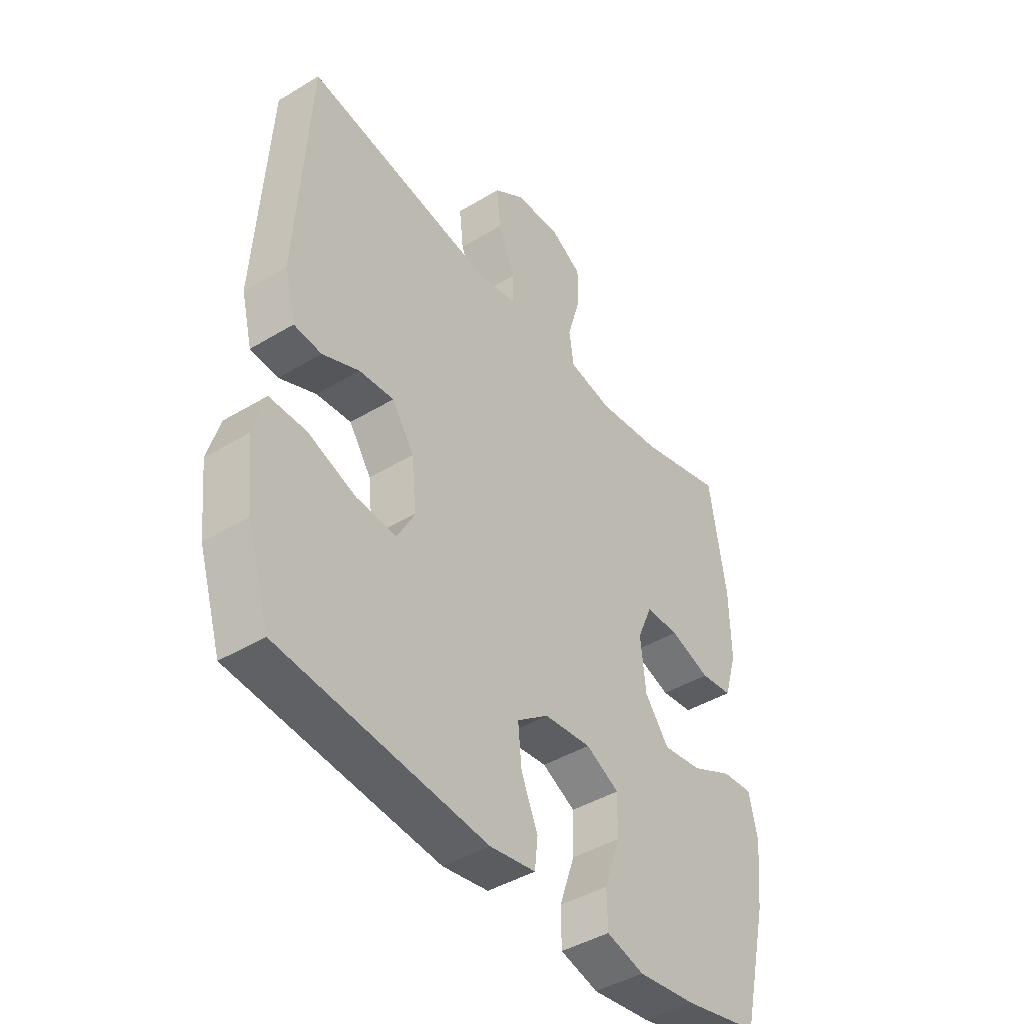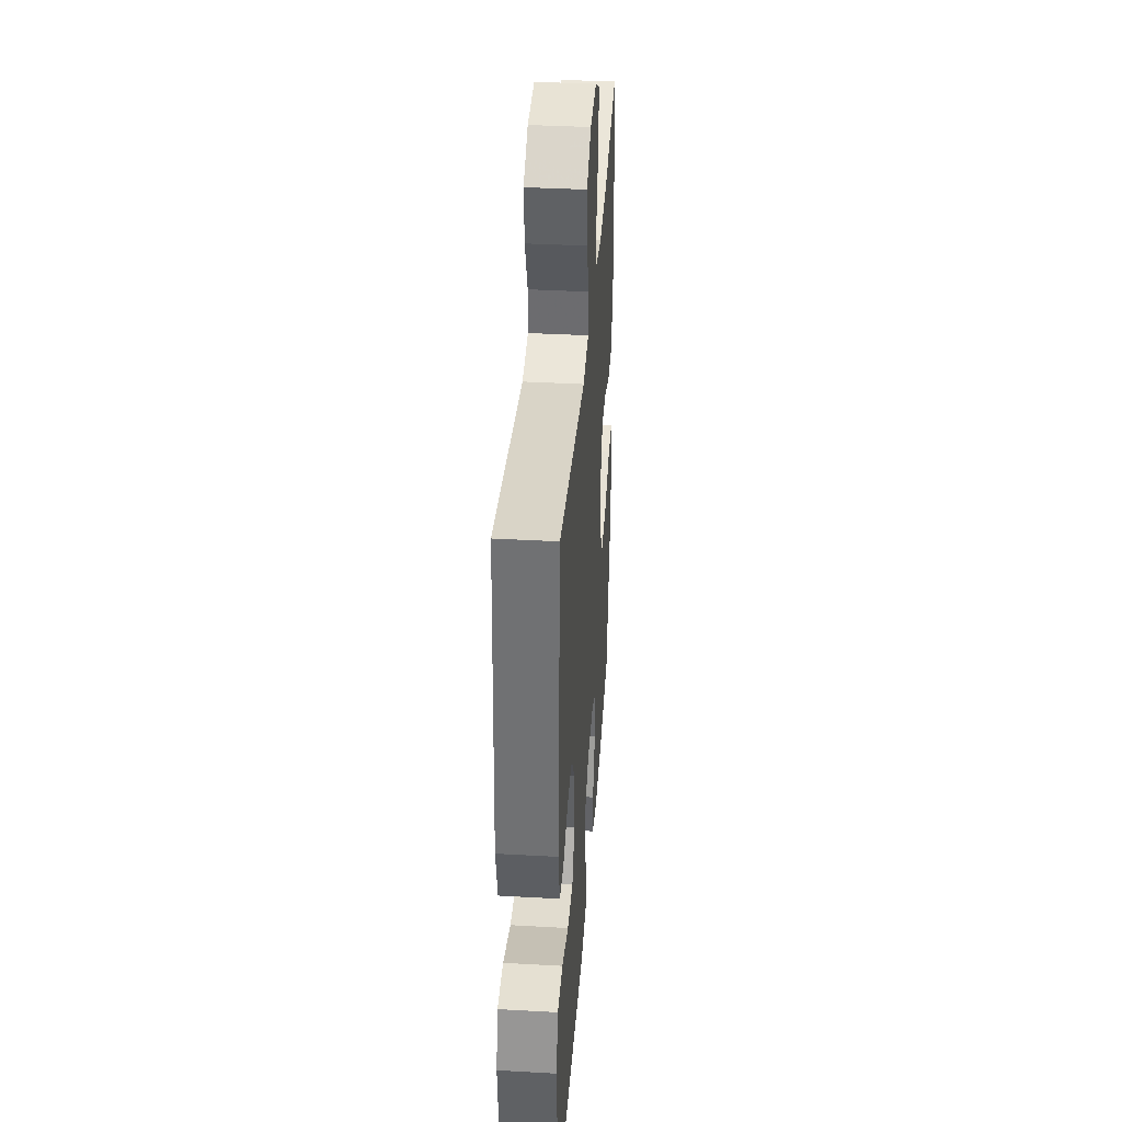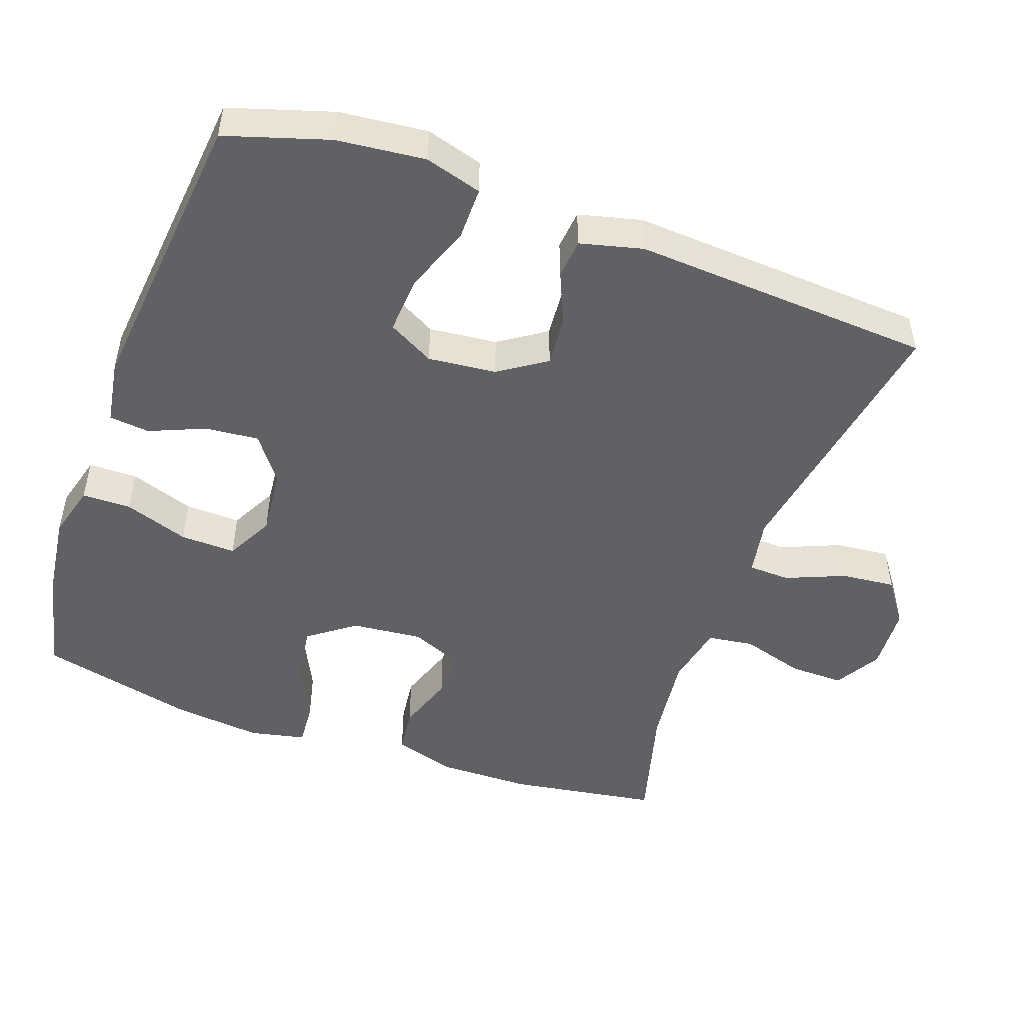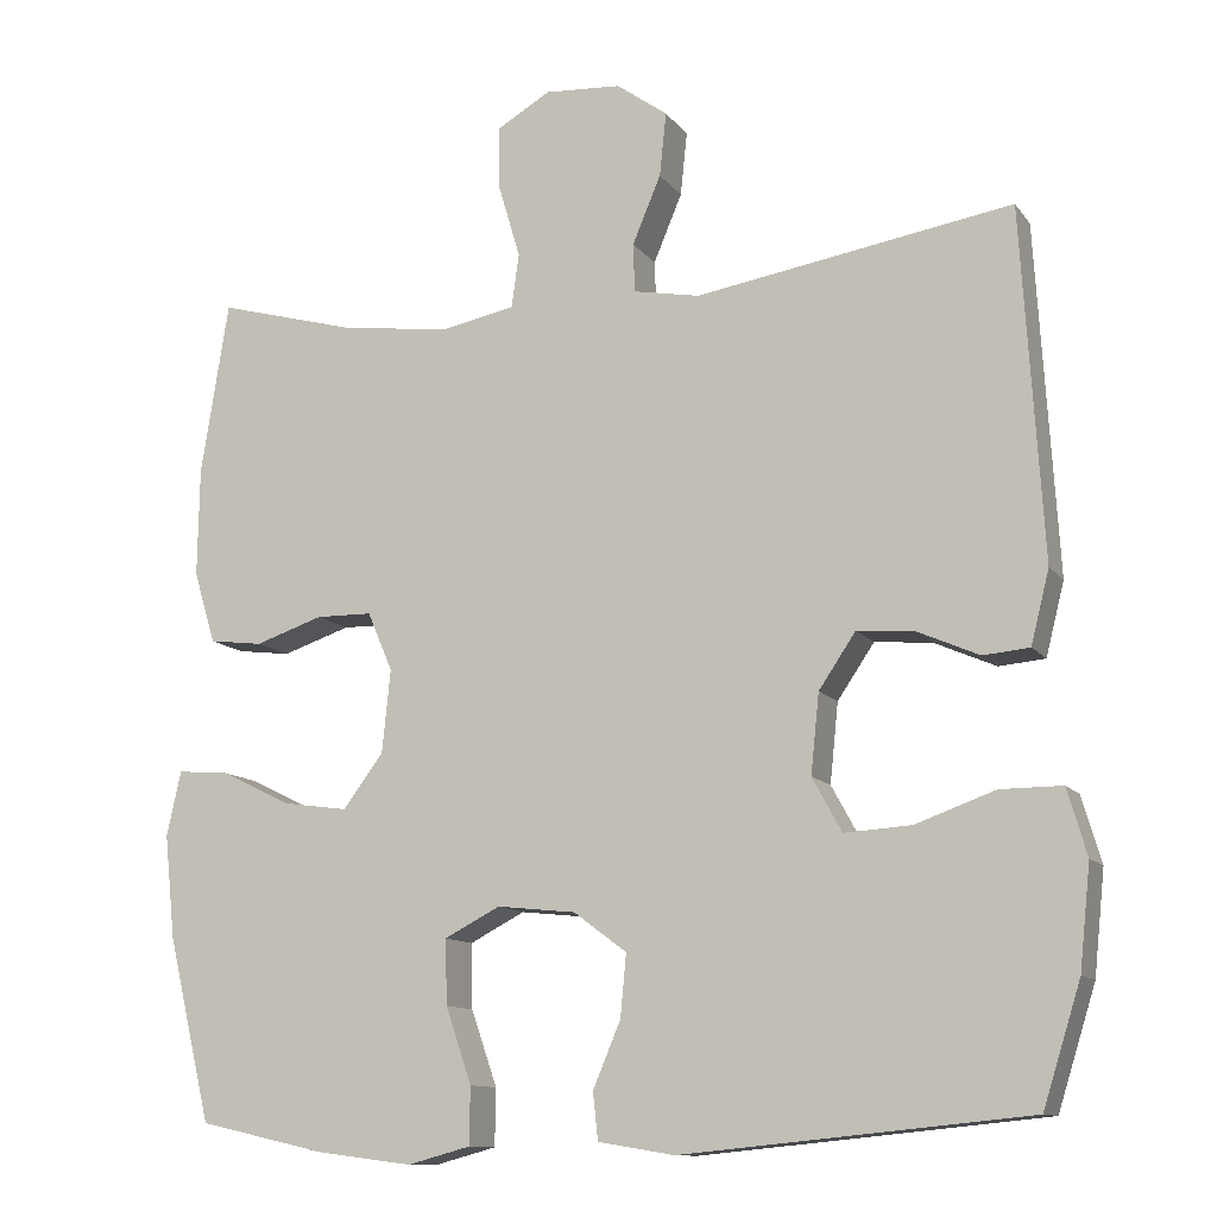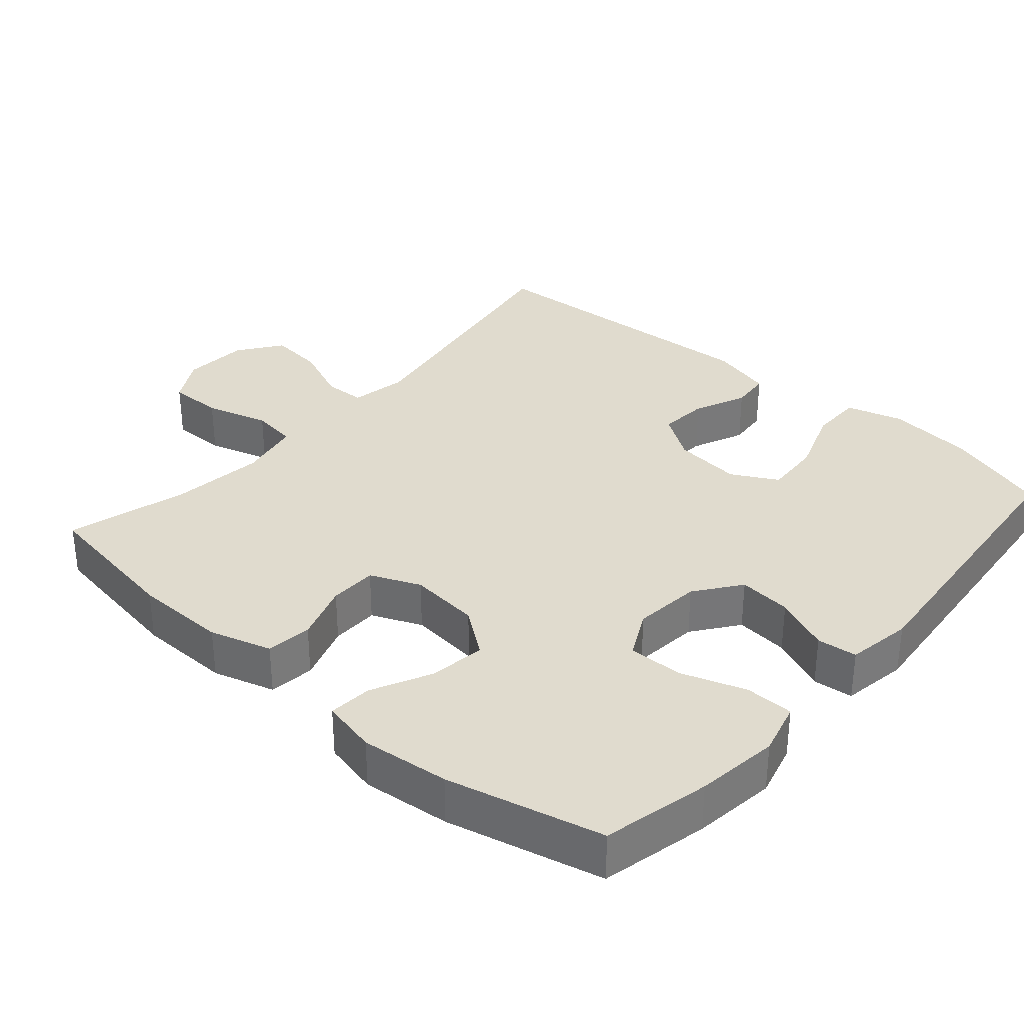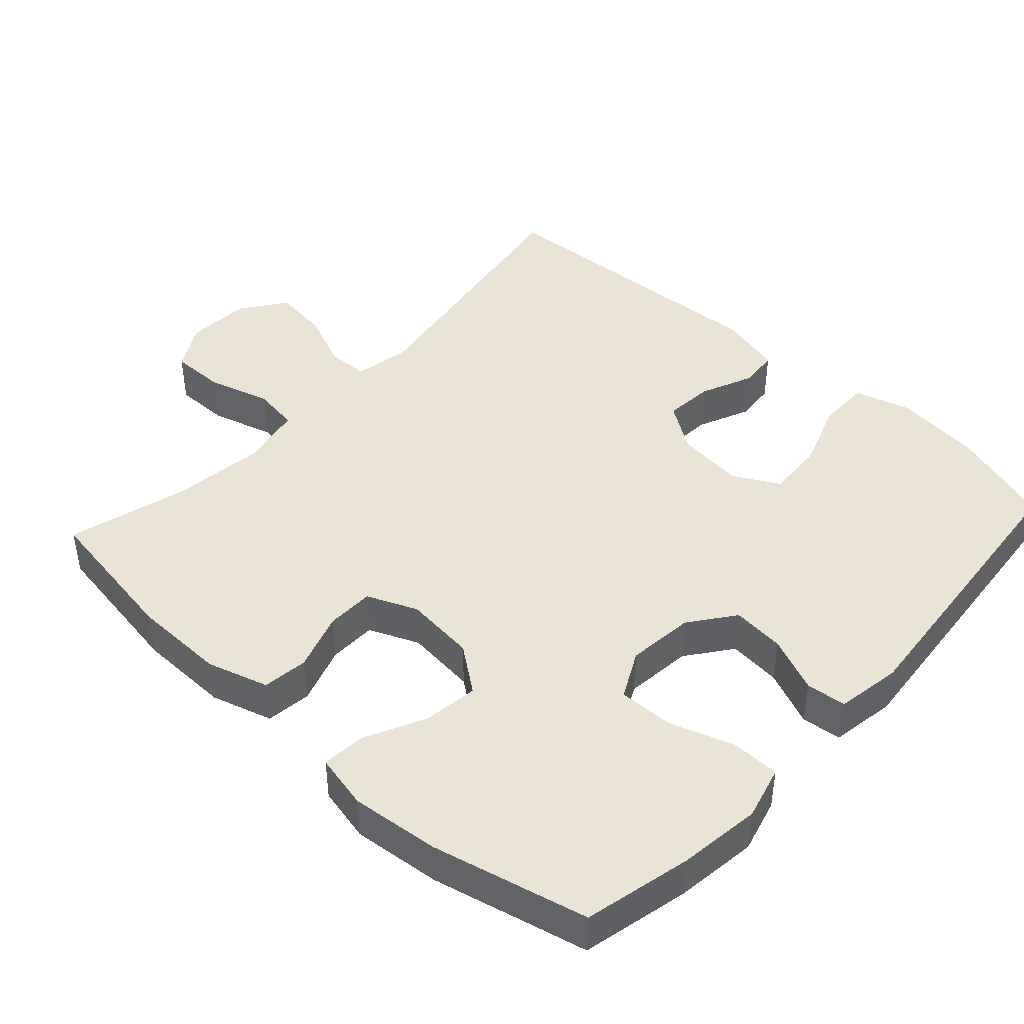
<metadata>
{"format":"obj","ext":"obj","renderer":"f3d","projection":"perspective","resolution":1024,"background":"white","views":[{"elev":-43.0,"azim":-54.3,"up":"+Z"},{"elev":37.7,"azim":-85.9,"up":"+Z"},{"elev":-49.0,"azim":-109.9,"up":"+Y"},{"elev":-11.7,"azim":-157.9,"up":"+Z"},{"elev":33.5,"azim":131.1,"up":"+Y"},{"elev":43.9,"azim":132.6,"up":"+Y"}]}
</metadata>
<code>
v 0.5 0.07 0.5
v 0.533 0.07 0.293
v 0.535 0.07 0.163
v 0.509 0.07 0.077
v 0.445 0.07 0.069
v 0.364 0.07 0.096
v 0.297 0.07 0.095
v 0.267 0.07 0.025
v 0.277 0.07 -0.074
v 0.325 0.07 -0.138
v 0.403 0.07 -0.127
v 0.487 0.07 -0.086
v 0.548 0.07 -0.081
v 0.565 0.07 -0.158
v 0.552 0.07 -0.282
v 0.5 0.07 -0.5
v 0.35 0.07 -0.534
v 0.234 0.07 -0.549
v 0.159 0.07 -0.529
v 0.158 0.07 -0.461
v 0.189 0.07 -0.371
v 0.191 0.07 -0.294
v 0.125 0.07 -0.26
v 0.031 0.07 -0.27
v -0.032 0.07 -0.317
v -0.025 0.07 -0.391
v 0.008 0.07 -0.469
v 0.002 0.07 -0.525
v -0.089 0.07 -0.54
v -0.5 0.07 -0.5
v -0.545 0.07 -0.357
v -0.558 0.07 -0.235
v -0.535 0.07 -0.156
v -0.462 0.07 -0.156
v -0.367 0.07 -0.19
v -0.287 0.07 -0.195
v -0.252 0.07 -0.131
v -0.262 0.07 -0.036
v -0.306 0.07 0.029
v -0.375 0.07 0.023
v -0.448 0.07 -0.009
v -0.503 0.07 -0.004
v -0.525 0.07 0.083
v -0.5 0.07 0.5
v -0.123 0.07 0.439
v -0.044 0.07 0.454
v -0.042 0.07 0.512
v -0.076 0.07 0.593
v -0.084 0.07 0.669
v -0.023 0.07 0.713
v 0.068 0.07 0.719
v 0.132 0.07 0.682
v 0.131 0.07 0.606
v 0.105 0.07 0.518
v 0.114 0.07 0.454
v 0.201 0.07 0.437
v 0.33 0.07 0.453
v 0.5 0 0.5
v 0.533 0 0.293
v 0.535 0 0.163
v 0.509 0 0.077
v 0.445 0 0.069
v 0.364 0 0.096
v 0.297 0 0.095
v 0.267 0 0.025
v 0.277 0 -0.074
v 0.325 0 -0.138
v 0.403 0 -0.127
v 0.487 0 -0.086
v 0.548 0 -0.081
v 0.565 0 -0.158
v 0.552 0 -0.282
v 0.5 0 -0.5
v 0.35 0 -0.534
v 0.234 0 -0.549
v 0.159 0 -0.529
v 0.158 0 -0.461
v 0.189 0 -0.371
v 0.191 0 -0.294
v 0.125 0 -0.26
v 0.031 0 -0.27
v -0.032 0 -0.317
v -0.025 0 -0.391
v 0.008 0 -0.469
v 0.002 0 -0.525
v -0.089 0 -0.54
v -0.5 0 -0.5
v -0.545 0 -0.357
v -0.558 0 -0.235
v -0.535 0 -0.156
v -0.462 0 -0.156
v -0.367 0 -0.19
v -0.287 0 -0.195
v -0.252 0 -0.131
v -0.262 0 -0.036
v -0.306 0 0.029
v -0.375 0 0.023
v -0.448 0 -0.009
v -0.503 0 -0.004
v -0.525 0 0.083
v -0.5 0 0.5
v -0.123 0 0.439
v -0.044 0 0.454
v -0.042 0 0.512
v -0.076 0 0.593
v -0.084 0 0.669
v -0.023 0 0.713
v 0.068 0 0.719
v 0.132 0 0.682
v 0.131 0 0.606
v 0.105 0 0.518
v 0.114 0 0.454
v 0.201 0 0.437
v 0.33 0 0.453
f 51 52 53 54
f 51 54 55
f 50 51 55
f 47 48 49 50
f 46 47 50 55
f 45 46 55 56
f 43 44 45
f 40 41 42 43
f 39 40 43 45
f 38 39 45 56
f 32 33 34 35
f 32 35 36
f 31 32 36
f 30 31 36
f 29 30 36
f 26 27 28 29
f 25 26 29 36
f 24 25 36 37
f 18 19 20 21
f 18 21 22
f 17 18 22
f 16 17 22
f 15 16 22
f 14 15 22 23
f 11 12 13 14
f 10 11 14 23
f 3 4 5 6
f 3 6 7
f 57 1 2 3
f 57 3 7
f 56 57 7 8
f 38 56 8 9
f 23 24 37 38
f 9 10 23 38
f 111 110 109 108
f 112 111 108
f 112 108 107
f 107 106 105 104
f 112 107 104 103
f 113 112 103 102
f 102 101 100
f 100 99 98 97
f 102 100 97 96
f 113 102 96 95
f 92 91 90 89
f 93 92 89
f 93 89 88
f 93 88 87
f 93 87 86
f 86 85 84 83
f 93 86 83 82
f 94 93 82 81
f 78 77 76 75
f 79 78 75
f 79 75 74
f 79 74 73
f 79 73 72
f 80 79 72 71
f 71 70 69 68
f 80 71 68 67
f 63 62 61 60
f 64 63 60
f 60 59 58 114
f 64 60 114
f 65 64 114 113
f 66 65 113 95
f 95 94 81 80
f 95 80 67 66
f 1 58 59 2
f 2 59 60 3
f 3 60 61 4
f 4 61 62 5
f 5 62 63 6
f 6 63 64 7
f 7 64 65 8
f 8 65 66 9
f 9 66 67 10
f 10 67 68 11
f 11 68 69 12
f 12 69 70 13
f 13 70 71 14
f 14 71 72 15
f 15 72 73 16
f 16 73 74 17
f 17 74 75 18
f 18 75 76 19
f 19 76 77 20
f 20 77 78 21
f 21 78 79 22
f 22 79 80 23
f 23 80 81 24
f 24 81 82 25
f 25 82 83 26
f 26 83 84 27
f 27 84 85 28
f 28 85 86 29
f 29 86 87 30
f 30 87 88 31
f 31 88 89 32
f 32 89 90 33
f 33 90 91 34
f 34 91 92 35
f 35 92 93 36
f 36 93 94 37
f 37 94 95 38
f 38 95 96 39
f 39 96 97 40
f 40 97 98 41
f 41 98 99 42
f 42 99 100 43
f 43 100 101 44
f 44 101 102 45
f 45 102 103 46
f 46 103 104 47
f 47 104 105 48
f 48 105 106 49
f 49 106 107 50
f 50 107 108 51
f 51 108 109 52
f 52 109 110 53
f 53 110 111 54
f 54 111 112 55
f 55 112 113 56
f 56 113 114 57
f 57 114 58 1

</code>
